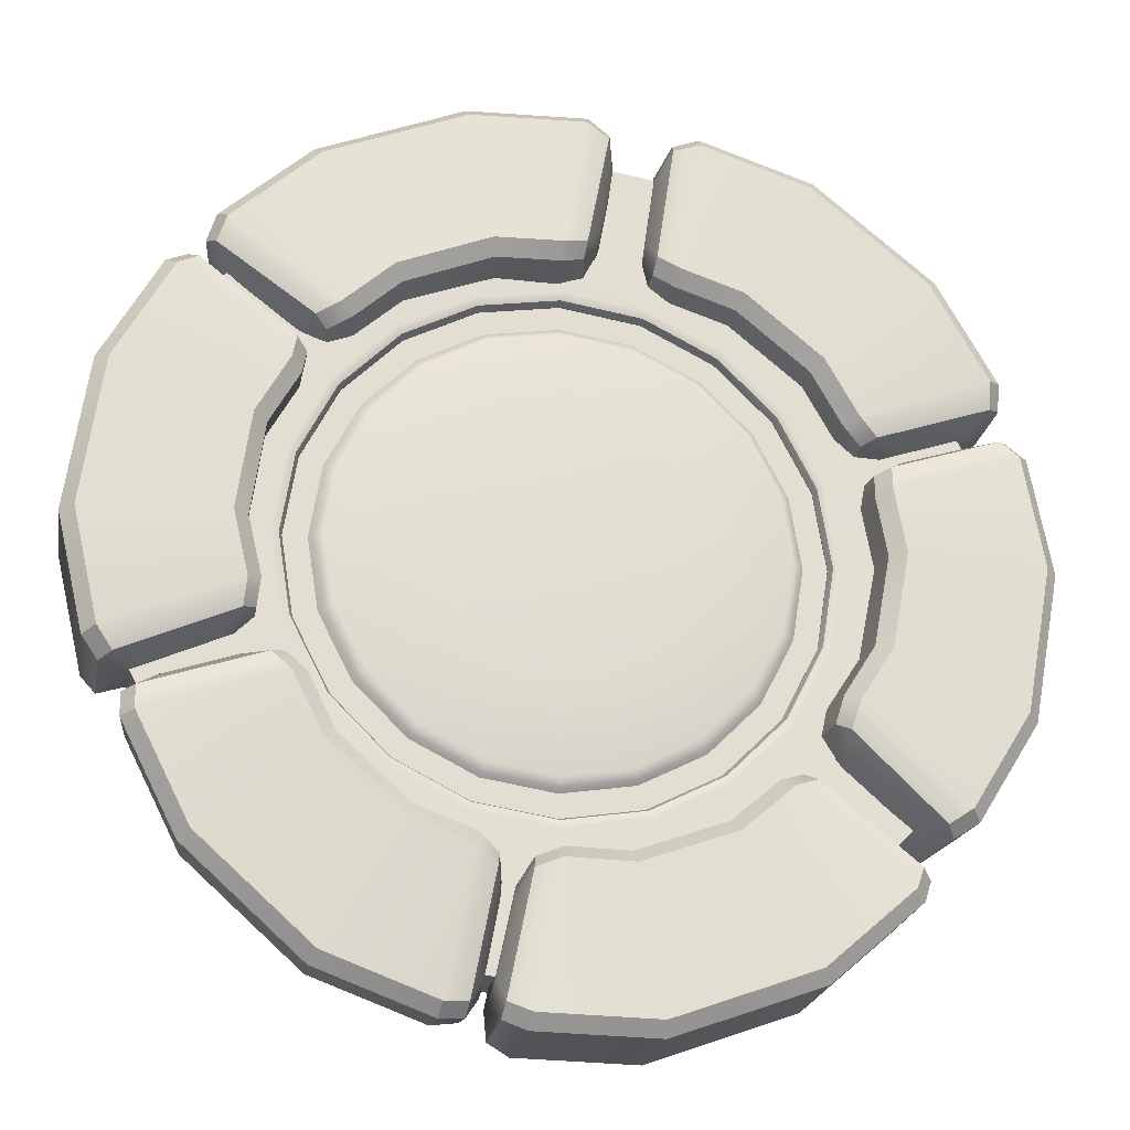
<metadata>
{"format":"obj","ext":"obj","renderer":"f3d","projection":"perspective","resolution":1024,"background":"white","views":[{"elev":-22.4,"azim":170.2,"up":"+Z"}]}
</metadata>
<code>
g default
v -4.645 -0.9097 -1.722
v -4.974 -0.9722 -0.05567
v -2.942 -0.7783 -1.036
v -3.14 -0.8159 -0.03314
v -3.945 -0.8269 -2.83
v -3.729 -0.6939 -2.98
v -3.501 -0.4181 -2.897
v -4.368 -0.5829 1.497
v -4.606 -0.8607 1.467
v -4.747 -0.9795 1.238
v -2.584 -0.736 -1.603
v -2.528 -0.6294 -1.878
v -2.669 -0.3958 -2.122
v -3.304 -0.5166 1.099
v -3.078 -0.7341 0.9113
v -3.024 -0.8197 0.6282
v -3.299 0.5403 -1.041
v -3.145 0.4018 -0.9873
v -3.343 0.3641 0.01594
v -3.507 0.5006 0.01716
v -4.848 0.2704 -1.673
v -4.72 0.4307 -1.613
v -5.038 0.3702 -0.001635
v -5.177 0.2079 -0.00659
v -2.836 0.4998 -1.93
v -2.714 0.3553 -1.833
v -2.787 0.4441 -1.554
v -2.912 0.586 -1.652
v -4.048 0.5101 -2.677
v -4.147 0.3523 -2.781
v -3.811 0.4133 -2.827
v -3.905 0.2509 -2.928
v -2.947 0.2471 -2.196
v -2.815 0.1197 -2.086
v -3.615 -0.007286 -2.842
v -3.526 0.1591 -2.742
v -3.416 0.3894 1.01
v -3.264 0.2506 0.9563
v -3.616 0.1198 1.195
v -3.451 -0.001152 1.134
v -4.474 -0.1709 1.519
v -4.357 0.00091 1.473
v -4.656 0.2524 1.461
v -4.779 0.08443 1.508
v -3.382 0.4966 0.7308
v -3.227 0.3604 0.6772
v -4.95 0.1996 1.287
v -4.821 0.3631 1.24
v -2.702 -0.28 -2.114
v -2.633 -0.4549 -2.06
g checkpoint_low:polySurface40polySurface38
f 2 1 3 4
f 1 5 11 3
f 10 2 4 16
f 5 6 12 11
f 6 7 13 50 12
f 8 9 15 14
f 9 10 16 15
f 35 36 13
f 39 14 40
f 17 18 27 28
f 18 17 20 19
f 19 20 45 46
f 21 22 29 30
f 22 21 24 23
f 23 24 47 48
f 25 26 34 33
f 26 25 28 27
f 30 29 31 32
f 32 31 36 35
f 37 38 46 45
f 38 37 39 40
f 41 42 43 44
f 44 43 48 47
f 20 17 22 23
f 24 21 1 2
f 19 4 3 18
f 28 25 31 29
f 25 33 36 31
f 39 37 43 42
f 37 45 48 43
f 17 28 29 22
f 45 20 23 48
f 21 30 5 1
f 47 24 2 10
f 18 3 11 27
f 46 16 4 19
f 30 32 6 5
f 32 35 7 6
f 41 44 9 8
f 44 47 10 9
f 49 50 13
f 26 27 11 12
f 46 38 15 16
f 38 40 14 15
f 13 36 33 49
f 35 13 7
f 49 33 34
f 34 26 12 50 49
f 14 41 8
f 42 41 14
f 42 14 39
g default
v 4.325 -0.624 -1.405
v 3.679 -0.624 -2.673
v 2.673 -0.624 -3.679
v 1.405 -0.624 -4.325
v 0 -0.624 -4.548
v -1.405 -0.624 -4.325
v -2.673 -0.624 -3.679
v -3.679 -0.624 -2.673
v -4.325 -0.624 -1.405
v -4.548 -0.624 0
v -4.325 -0.624 1.405
v -3.679 -0.624 2.673
v -2.673 -0.624 3.679
v -1.405 -0.624 4.325
v 0 -0.624 4.548
v 1.405 -0.624 4.325
v 2.673 -0.624 3.679
v 3.679 -0.624 2.673
v 4.325 -0.624 1.405
v 4.548 -0.624 0
v 4.325 0.02615 -1.405
v 3.679 0.02615 -2.673
v 2.673 0.02615 -3.679
v 1.405 0.02615 -4.325
v 0 0.02615 -4.548
v -1.405 0.02615 -4.325
v -2.673 0.02615 -3.679
v -3.679 0.02615 -2.673
v -4.325 0.02615 -1.405
v -4.548 0.02615 0
v -4.325 0.02615 1.405
v -3.679 0.02615 2.673
v -2.673 0.02615 3.679
v -1.405 0.02615 4.325
v 0 0.02615 4.548
v 1.405 0.02615 4.325
v 2.673 0.02615 3.679
v 3.679 0.02615 2.673
v 4.325 0.02615 1.405
v 4.548 0.02615 0
v 0 0.02615 0
v 2.281 -0.1095 -1.657
v 1.657 -0.1095 -2.281
v 1.503 -0.1095 -2.069
v 2.069 -0.1095 -1.503
v 0.8711 -0.1095 -2.681
v 0.7902 -0.1095 -2.432
v 0 -0.1095 -2.819
v 0 -0.1095 -2.557
v -0.8711 -0.1095 -2.681
v -0.7902 -0.1095 -2.432
v -1.657 -0.1095 -2.281
v -1.503 -0.1095 -2.069
v -2.281 -0.1095 -1.657
v -2.069 -0.1095 -1.503
v -2.681 -0.1095 -0.8711
v -2.432 -0.1095 -0.7902
v -2.819 -0.1095 0
v -2.557 -0.1095 0
v -2.681 -0.1095 0.8711
v -2.432 -0.1095 0.7902
v -2.281 -0.1095 1.657
v -2.069 -0.1095 1.503
v -1.657 -0.1095 2.281
v -1.503 -0.1095 2.069
v -0.8711 -0.1095 2.681
v -0.7902 -0.1095 2.432
v 0 -0.1095 2.819
v 0 -0.1095 2.557
v 0.8711 -0.1095 2.681
v 0.7902 -0.1095 2.432
v 1.657 -0.1095 2.281
v 1.503 -0.1095 2.069
v 2.281 -0.1095 1.657
v 2.069 -0.1095 1.503
v 2.681 -0.1095 0.8711
v 2.432 -0.1095 0.7902
v 2.819 -0.1095 0
v 2.557 -0.1095 0
v 2.681 -0.1095 -0.8711
v 2.432 -0.1095 -0.7902
v 1.473 -0.05664 -2.028
v 1.416 0.01543 -1.948
v 0.8009 0.09134 -1.102
v 2.028 -0.05664 -1.473
v 1.948 0.01543 -1.416
v 1.102 0.09134 -0.8009
v 0.7747 -0.05664 -2.384
v 0.7442 0.01543 -2.291
v 0.4211 0.09134 -1.296
v 0 -0.05664 -2.507
v 0 0.01543 -2.408
v 0 0.09134 -1.363
v -0.7747 -0.05664 -2.384
v -0.7442 0.01543 -2.291
v -0.4211 0.09134 -1.296
v -1.473 -0.05664 -2.028
v -1.416 0.01543 -1.948
v -0.8009 0.09134 -1.102
v -2.028 -0.05664 -1.473
v -1.948 0.01543 -1.416
v -1.102 0.09134 -0.8009
v -2.384 -0.05664 -0.7747
v -2.291 0.01543 -0.7442
v -1.296 0.09134 -0.4211
v -2.507 -0.05664 0
v -2.408 0.01543 0
v -1.363 0.09134 0
v -2.384 -0.05664 0.7747
v -2.291 0.01543 0.7442
v -1.296 0.09134 0.4211
v -2.028 -0.05664 1.473
v -1.948 0.01543 1.416
v -1.102 0.09134 0.8009
v -1.473 -0.05664 2.028
v -1.416 0.01543 1.948
v -0.8009 0.09134 1.102
v -0.7747 -0.05664 2.384
v -0.7442 0.01543 2.291
v -0.4211 0.09134 1.296
v 0 -0.05664 2.507
v 0 0.01543 2.408
v 0 0.09134 1.363
v 0.7747 -0.05664 2.384
v 0.7442 0.01543 2.291
v 0.4211 0.09134 1.296
v 1.473 -0.05664 2.028
v 1.416 0.01543 1.948
v 0.8009 0.09134 1.102
v 2.028 -0.05664 1.473
v 1.948 0.01543 1.416
v 1.102 0.09134 0.8009
v 2.384 -0.05664 0.7747
v 2.291 0.01543 0.7442
v 1.296 0.09134 0.4211
v 2.507 -0.05664 0
v 2.408 0.01543 0
v 1.363 0.09134 0
v 2.384 -0.05664 -0.7747
v 2.291 0.01543 -0.7442
v 1.296 0.09134 -0.4211
v 2.381 0.02615 -1.73
v 2.31 -0.009605 -1.678
v 2.281 -0.09591 -1.657
v 1.73 0.02615 -2.381
v 1.678 -0.009605 -2.31
v 1.657 -0.09591 -2.281
v 0.9093 0.02615 -2.799
v 0.8823 -0.009605 -2.715
v 0.8711 -0.09591 -2.681
v 0 0.02615 -2.943
v 0 -0.009605 -2.855
v 0 -0.09591 -2.819
v -0.9093 0.02615 -2.799
v -0.8823 -0.009605 -2.715
v -0.8711 -0.09591 -2.681
v -1.73 0.02615 -2.381
v -1.678 -0.009605 -2.31
v -1.657 -0.09591 -2.281
v -2.381 0.02615 -1.73
v -2.31 -0.009605 -1.678
v -2.281 -0.09591 -1.657
v -2.799 0.02615 -0.9093
v -2.715 -0.009605 -0.8823
v -2.681 -0.09591 -0.8711
v -2.943 0.02615 0
v -2.855 -0.009605 0
v -2.819 -0.09591 0
v -2.799 0.02615 0.9093
v -2.715 -0.009605 0.8823
v -2.681 -0.09591 0.8711
v -2.381 0.02615 1.73
v -2.31 -0.009605 1.678
v -2.281 -0.09591 1.657
v -1.73 0.02615 2.381
v -1.678 -0.009605 2.31
v -1.657 -0.09591 2.281
v -0.9093 0.02615 2.799
v -0.8823 -0.009605 2.715
v -0.8711 -0.09591 2.681
v 0 0.02615 2.943
v 0 -0.009605 2.855
v 0 -0.09591 2.819
v 0.9093 0.02615 2.799
v 0.8823 -0.009605 2.715
v 0.8711 -0.09591 2.681
v 1.73 0.02615 2.381
v 1.678 -0.009605 2.31
v 1.657 -0.09591 2.281
v 2.381 0.02615 1.73
v 2.31 -0.009605 1.678
v 2.281 -0.09591 1.657
v 2.799 0.02615 0.9093
v 2.715 -0.009605 0.8823
v 2.681 -0.09591 0.8711
v 2.943 0.02615 0
v 2.855 -0.009605 0
v 2.819 -0.09591 0
v 2.799 0.02615 -0.9093
v 2.715 -0.009605 -0.8823
v 2.681 -0.09591 -0.8711
g checkpoint_low:pCylinder1
f 51 52 72 71
f 52 53 73 72
f 53 54 74 73
f 54 55 75 74
f 55 56 76 75
f 56 57 77 76
f 57 58 78 77
f 58 59 79 78
f 59 60 80 79
f 60 61 81 80
f 61 62 82 81
f 62 63 83 82
f 63 64 84 83
f 64 65 85 84
f 65 66 86 85
f 66 67 87 86
f 67 68 88 87
f 68 69 89 88
f 69 70 90 89
f 70 51 71 90
f 92 93 94 95
f 93 96 97 94
f 96 98 99 97
f 98 100 101 99
f 100 102 103 101
f 102 104 105 103
f 104 106 107 105
f 106 108 109 107
f 108 110 111 109
f 110 112 113 111
f 112 114 115 113
f 114 116 117 115
f 116 118 119 117
f 118 120 121 119
f 120 122 123 121
f 122 124 125 123
f 124 126 127 125
f 126 128 129 127
f 128 130 131 129
f 130 92 95 131
f 132 135 95 94
f 138 132 94 97
f 141 138 97 99
f 144 141 99 101
f 147 144 101 103
f 150 147 103 105
f 153 150 105 107
f 156 153 107 109
f 159 156 109 111
f 162 159 111 113
f 165 162 113 115
f 168 165 115 117
f 171 168 117 119
f 174 171 119 121
f 177 174 121 123
f 180 177 123 125
f 183 180 125 127
f 186 183 127 129
f 189 186 129 131
f 135 189 131 95
f 191 137 91
f 137 134 91
f 134 140 91
f 140 143 91
f 143 146 91
f 146 149 91
f 149 152 91
f 152 155 91
f 155 158 91
f 158 161 91
f 161 164 91
f 164 167 91
f 167 170 91
f 170 173 91
f 173 176 91
f 176 179 91
f 179 182 91
f 182 185 91
f 185 188 91
f 188 191 91
f 132 133 136 135
f 133 134 137 136
f 135 136 190 189
f 136 137 191 190
f 134 133 139 140
f 133 132 138 139
f 140 139 142 143
f 139 138 141 142
f 143 142 145 146
f 142 141 144 145
f 146 145 148 149
f 145 144 147 148
f 149 148 151 152
f 148 147 150 151
f 152 151 154 155
f 151 150 153 154
f 155 154 157 158
f 154 153 156 157
f 158 157 160 161
f 157 156 159 160
f 161 160 163 164
f 160 159 162 163
f 164 163 166 167
f 163 162 165 166
f 167 166 169 170
f 166 165 168 169
f 170 169 172 173
f 169 168 171 172
f 173 172 175 176
f 172 171 174 175
f 176 175 178 179
f 175 174 177 178
f 179 178 181 182
f 178 177 180 181
f 182 181 184 185
f 181 180 183 184
f 185 184 187 188
f 184 183 186 187
f 188 187 190 191
f 187 186 189 190
f 73 195 192 72
f 74 198 195 73
f 75 201 198 74
f 76 204 201 75
f 77 207 204 76
f 78 210 207 77
f 79 213 210 78
f 80 216 213 79
f 81 219 216 80
f 82 222 219 81
f 83 225 222 82
f 84 228 225 83
f 85 231 228 84
f 86 234 231 85
f 87 237 234 86
f 88 240 237 87
f 89 243 240 88
f 90 246 243 89
f 71 249 246 90
f 72 192 249 71
f 194 197 93 92
f 197 200 96 93
f 200 203 98 96
f 203 206 100 98
f 206 209 102 100
f 209 212 104 102
f 212 215 106 104
f 215 218 108 106
f 218 221 110 108
f 221 224 112 110
f 224 227 114 112
f 227 230 116 114
f 230 233 118 116
f 233 236 120 118
f 236 239 122 120
f 239 242 124 122
f 242 245 126 124
f 245 248 128 126
f 248 251 130 128
f 251 194 92 130
f 192 193 250 249
f 193 194 251 250
f 194 193 196 197
f 193 192 195 196
f 197 196 199 200
f 196 195 198 199
f 200 199 202 203
f 199 198 201 202
f 203 202 205 206
f 202 201 204 205
f 206 205 208 209
f 205 204 207 208
f 209 208 211 212
f 208 207 210 211
f 212 211 214 215
f 211 210 213 214
f 215 214 217 218
f 214 213 216 217
f 218 217 220 221
f 217 216 219 220
f 221 220 223 224
f 220 219 222 223
f 224 223 226 227
f 223 222 225 226
f 227 226 229 230
f 226 225 228 229
f 230 229 232 233
f 229 228 231 232
f 233 232 235 236
f 232 231 234 235
f 236 235 238 239
f 235 234 237 238
f 239 238 241 242
f 238 237 240 241
f 242 241 244 245
f 241 240 243 244
f 245 244 247 248
f 244 243 246 247
f 248 247 250 251
f 247 246 249 250
g default
v 0.9277 -0.9097 4.748
v 2.517 -0.9722 4.149
v 0.6126 -0.7783 2.939
v 1.569 -0.8159 2.579
v -0.3833 -0.8269 4.737
v -0.6237 -0.6939 4.633
v -0.6737 -0.4181 4.396
v 3.518 -0.5829 2.816
v 3.617 -0.8607 3.034
v 3.497 -0.9795 3.274
v -0.0574 -0.736 2.933
v -0.3211 -0.6294 3.031
v -0.4532 -0.3958 3.28
v 2.618 -0.5166 2.122
v 2.339 -0.7341 2.028
v 2.07 -0.8197 2.131
v 0.7968 0.5403 3.245
v 0.7613 0.4018 3.086
v 1.718 0.3641 2.725
v 1.806 0.5006 2.865
v 1.076 0.2704 4.895
v 1.06 0.4307 4.754
v 2.597 0.3702 4.175
v 2.666 0.2079 4.296
v -0.2028 0.4998 3.32
v -0.1847 0.3553 3.165
v 0.09127 0.4441 3.08
v 0.07367 0.586 3.238
v -0.1985 0.5101 4.744
v -0.2347 0.3523 4.883
v -0.4509 0.4133 4.621
v -0.4877 0.2509 4.755
v -0.37 0.2471 3.555
v -0.3462 0.1197 3.385
v -0.5668 -0.007286 4.463
v -0.5293 0.1591 4.335
v 2.601 0.3894 2.263
v 2.476 0.2506 2.162
v 2.864 0.1198 2.336
v 2.725 -0.001152 2.227
v 3.592 -0.1709 2.895
v 3.491 0.00091 2.819
v 3.639 0.2524 3.08
v 3.743 0.08443 3.16
v 2.346 0.4966 2.382
v 2.219 0.3604 2.278
v 3.646 0.1996 3.421
v 3.538 0.3631 3.336
g checkpoint_low:polySurface38polySurface43
f 253 252 254 255
f 252 256 262 254
f 261 253 255 267
f 256 257 263 262
f 257 258 264 263
f 259 260 266 265
f 260 261 267 266
f 286 264 258
f 293 265 290
f 268 269 278 279
f 269 268 271 270
f 270 271 296 297
f 272 273 280 281
f 273 272 275 274
f 274 275 298 299
f 276 277 285 284
f 277 276 279 278
f 281 280 282 283
f 283 282 287 286
f 288 289 297 296
f 289 288 290 291
f 292 293 294 295
f 295 294 299 298
f 271 268 273 274
f 275 272 252 253
f 270 255 254 269
f 279 276 282 280
f 276 284 287 282
f 290 288 294 293
f 288 296 299 294
f 268 279 280 273
f 296 271 274 299
f 272 281 256 252
f 298 275 253 261
f 269 254 262 278
f 297 267 255 270
f 281 283 257 256
f 283 286 258 257
f 292 295 260 259
f 295 298 261 260
f 285 277 263 264
f 277 278 262 263
f 297 289 266 267
f 289 291 265 266
f 264 284 285
f 264 287 284
f 286 287 264
f 293 292 265
f 290 265 291
f 265 292 259
g default
v 4.784 -0.8091 1.595
v 5.019 -0.8091 -0.08848
v 3.039 -0.8092 1.01
v 3.18 -0.8092 -0.003455
v 4.145 -0.8091 2.743
v 3.928 -0.6981 2.907
v 3.674 -0.441 2.845
v 4.293 -0.441 -1.594
v 4.555 -0.6981 -1.585
v 4.718 -0.8091 -1.367
v 2.712 -0.8092 1.597
v 2.663 -0.7135 1.877
v 2.799 -0.4737 2.118
v 3.253 -0.4737 -1.135
v 3.056 -0.7135 -0.9405
v 3.026 -0.8092 -0.657
v 3.184 0.53 1.058
v 3.039 0.3801 1.01
v 3.18 0.3801 -0.003456
v 3.333 0.53 -0.0105
v 4.784 0.38 1.595
v 4.64 0.53 1.547
v 4.867 0.53 -0.08143
v 5.019 0.38 -0.08847
v 2.778 0.432 1.971
v 2.663 0.2797 1.877
v 2.712 0.38 1.597
v 2.831 0.53 1.691
v 4.027 0.53 2.648
v 4.145 0.3792 2.743
v 3.808 0.4103 2.809
v 3.921 0.2544 2.901
v 2.926 0.1843 2.224
v 2.799 0.04838 2.118
v 3.649 -0.02562 2.824
v 3.541 0.1346 2.734
v 3.193 0.432 -0.9991
v 3.056 0.2797 -0.9405
v 3.404 0.1843 -1.202
v 3.253 0.04838 -1.135
v 4.263 -0.02562 -1.581
v 4.135 0.1346 -1.524
v 4.412 0.4103 -1.523
v 4.546 0.2544 -1.581
v 3.166 0.53 -0.7158
v 3.026 0.38 -0.657
v 4.718 0.3792 -1.367
v 4.579 0.53 -1.309
v 2.895 0.1506 2.198
g checkpoint_low:polySurface38polySurface44
f 301 300 302 303
f 300 304 310 302
f 309 301 303 315
f 304 305 311 310
f 305 306 312 311
f 307 308 314 313
f 308 309 315 314
f 334 335 312
f 341 340 313
f 316 317 326 327
f 317 316 319 318
f 318 319 344 345
f 320 321 328 329
f 321 320 323 322
f 322 323 346 347
f 324 325 333 348 332
f 325 324 327 326
f 329 328 330 331
f 331 330 335 334
f 336 337 345 344
f 337 336 338 339
f 340 341 342 343
f 343 342 347 346
f 319 316 321 322
f 323 320 300 301
f 318 303 302 317
f 327 324 330 328
f 324 332 335 330
f 338 336 342 341
f 336 344 347 342
f 316 327 328 321
f 344 319 322 347
f 320 329 304 300
f 346 323 301 309
f 317 302 310 326
f 345 315 303 318
f 329 331 305 304
f 331 334 306 305
f 340 343 308 307
f 343 346 309 308
f 333 325 311 312
f 325 326 310 311
f 345 337 314 315
f 337 339 313 314
f 313 340 307
f 338 313 339
f 341 313 338
f 312 335 332 348
f 334 312 306
f 312 348 333
g default
v -0.9497 -0.8091 -5.063
v -2.548 -0.8091 -4.483
v -0.6506 -0.8092 -3.246
v -1.613 -0.8092 -2.897
v 0.3637 -0.8091 -5.034
v 0.6105 -0.6981 -4.92
v 0.6742 -0.441 -4.665
v -3.539 -0.441 -3.137
v -3.653 -0.6981 -3.373
v -3.537 -0.8091 -3.619
v 0.02061 -0.8092 -3.232
v 0.2917 -0.7135 -3.32
v 0.4411 -0.4737 -3.552
v -2.647 -0.4737 -2.432
v -2.383 -0.7135 -2.35
v -2.118 -0.8092 -2.456
v -0.6754 0.53 -3.397
v -0.6506 0.3801 -3.246
v -1.613 0.3801 -2.897
v -1.69 0.53 -3.029
v -0.9497 0.38 -5.063
v -0.9249 0.53 -4.912
v -2.47 0.53 -4.352
v -2.548 0.38 -4.483
v 0.3206 0.432 -3.465
v 0.2917 0.2797 -3.32
v 0.02061 0.38 -3.232
v 0.04899 0.53 -3.381
v 0.3355 0.53 -4.886
v 0.3637 0.3792 -5.034
v 0.5798 0.4103 -4.767
v 0.6082 0.2544 -4.91
v 0.475 0.1843 -3.714
v 0.4411 0.04838 -3.552
v 0.6675 -0.02562 -4.633
v 0.6387 0.1346 -4.496
v -2.499 0.432 -2.443
v -2.383 0.2797 -2.35
v -2.776 0.1843 -2.535
v -2.647 0.04838 -2.432
v -3.514 -0.02562 -3.117
v -3.403 0.1346 -3.03
v -3.532 0.4103 -3.276
v -3.645 0.2544 -3.367
v -2.236 0.53 -2.552
v -2.118 0.38 -2.456
v -3.537 0.3792 -3.619
v -3.421 0.53 -3.523
g checkpoint_low:polySurface38polySurface41
f 350 349 351 352
f 349 353 359 351
f 358 350 352 364
f 353 354 360 359
f 354 355 361 360
f 356 357 363 362
f 357 358 364 363
f 383 384 361
f 387 362 388
f 365 366 375 376
f 366 365 368 367
f 367 368 393 394
f 369 370 377 378
f 370 369 372 371
f 371 372 395 396
f 373 374 382 381
f 374 373 376 375
f 378 377 379 380
f 380 379 384 383
f 385 386 394 393
f 386 385 387 388
f 389 390 391 392
f 392 391 396 395
f 368 365 370 371
f 372 369 349 350
f 367 352 351 366
f 376 373 379 377
f 373 381 384 379
f 387 385 391 390
f 385 393 396 391
f 365 376 377 370
f 393 368 371 396
f 369 378 353 349
f 395 372 350 358
f 366 351 359 375
f 394 364 352 367
f 378 380 354 353
f 380 383 355 354
f 389 392 357 356
f 392 395 358 357
f 382 374 360 361
f 374 375 359 360
f 394 386 363 364
f 386 388 362 363
f 362 389 356
f 390 389 362
f 390 362 387
f 361 384 381
f 383 361 355
f 361 381 382
g default
v -3.999 -0.8091 3.217
v -2.692 -0.8091 4.304
v -2.581 -0.8092 2.042
v -1.795 -0.8092 2.697
v -4.637 -0.8091 2.069
v -4.662 -0.6981 1.798
v -4.475 -0.441 1.615
v -1.029 -0.441 4.481
v -1.175 -0.6981 4.699
v -1.446 -0.8091 4.723
v -2.908 -0.8092 1.456
v -3.12 -0.7135 1.266
v -3.397 -0.4737 1.254
v -0.8713 -0.4737 3.355
v -0.9331 -0.7135 3.085
v -1.158 -0.8092 2.911
v -2.699 0.53 2.14
v -2.581 0.3801 2.042
v -1.795 0.3801 2.697
v -1.869 0.53 2.83
v -3.999 0.38 3.217
v -3.881 0.53 3.12
v -2.617 0.53 4.171
v -2.692 0.38 4.304
v -3.261 0.432 1.314
v -3.12 0.2797 1.266
v -2.908 0.38 1.456
v -3.051 0.53 1.506
v -4.495 0.53 2.019
v -4.637 0.3792 2.069
v -4.515 0.4103 1.748
v -4.653 0.2544 1.795
v -3.553 0.1843 1.307
v -3.397 0.04838 1.254
v -4.444 -0.02562 1.605
v -4.311 0.1346 1.56
v -0.9551 0.432 3.232
v -0.9331 0.2797 3.085
v -0.8942 0.1843 3.518
v -0.8713 0.04838 3.355
v -1.025 -0.02562 4.449
v -1.005 0.1346 4.309
v -1.153 0.4103 4.545
v -1.174 0.2544 4.688
v -1.182 0.53 3.06
v -1.158 0.38 2.911
v -1.446 0.3792 4.723
v -1.423 0.53 4.574
g checkpoint_low:polySurface38polySurface39
f 398 397 399 400
f 397 401 407 399
f 406 398 400 412
f 401 402 408 407
f 402 403 409 408
f 404 405 411 410
f 405 406 412 411
f 431 432 409
f 438 410 435
f 413 414 423 424
f 414 413 416 415
f 415 416 441 442
f 417 418 425 426
f 418 417 420 419
f 419 420 443 444
f 421 422 430 429
f 422 421 424 423
f 426 425 427 428
f 428 427 432 431
f 433 434 442 441
f 434 433 435 436
f 437 438 439 440
f 440 439 444 443
f 416 413 418 419
f 420 417 397 398
f 415 400 399 414
f 424 421 427 425
f 421 429 432 427
f 435 433 439 438
f 433 441 444 439
f 413 424 425 418
f 441 416 419 444
f 417 426 401 397
f 443 420 398 406
f 414 399 407 423
f 442 412 400 415
f 426 428 402 401
f 428 431 403 402
f 437 440 405 404
f 440 443 406 405
f 430 422 408 409
f 422 423 407 408
f 442 434 411 412
f 434 436 410 411
f 409 432 429
f 431 409 403
f 409 429 430
f 438 437 410
f 435 410 436
f 410 437 404
g default
v 3.641 -0.9097 -3.128
v 2.368 -0.9722 -4.253
v 2.189 -0.7783 -2.004
v 1.423 -0.8159 -2.681
v 4.244 -0.8269 -1.964
v 4.264 -0.6939 -1.703
v 4.078 -0.4181 -1.548
v 0.7216 -0.5829 -4.514
v 0.8678 -0.8607 -4.704
v 1.136 -0.9795 -4.71
v 2.497 -0.736 -1.409
v 2.707 -0.6294 -1.221
v 2.989 -0.3958 -1.221
v 0.5288 -0.5166 -3.394
v 0.5763 -0.7341 -3.104
v 0.7935 -0.8197 -2.914
v 2.373 0.5403 -2.309
v 2.249 0.4018 -2.204
v 1.483 0.3641 -2.881
v 1.565 0.5006 -3.024
v 3.701 0.2704 -3.328
v 3.584 0.4307 -3.247
v 2.354 0.3702 -4.335
v 2.428 0.2079 -4.453
v 2.907 0.4998 -1.461
v 2.762 0.3553 -1.405
v 2.557 0.4441 -1.609
v 2.706 0.586 -1.667
v 4.164 0.5101 -2.131
v 4.304 0.3523 -2.164
v 4.174 0.4133 -1.85
v 4.308 0.2509 -1.88
v 3.193 0.2471 -1.423
v 3.032 0.1197 -1.365
v 4.087 -0.007286 -1.673
v 3.957 0.1591 -1.647
v 0.6617 0.3894 -3.445
v 0.6314 0.2506 -3.287
v 0.6033 0.1198 -3.712
v 0.572 -0.001152 -3.538
v 0.7566 -0.1709 -4.616
v 0.7369 0.00091 -4.492
v 0.8982 0.2524 -4.744
v 0.9203 0.08443 -4.874
v 0.8857 0.4966 -3.275
v 0.8535 0.3604 -3.114
v 1.197 0.1996 -4.91
v 1.172 0.3631 -4.775
g checkpoint_low:polySurface38polySurface42
f 446 445 447 448
f 445 449 455 447
f 454 446 448 460
f 449 450 456 455
f 450 451 457 456
f 452 453 459 458
f 453 454 460 459
f 479 480 457
f 483 458 484
f 461 462 471 472
f 462 461 464 463
f 463 464 489 490
f 465 466 473 474
f 466 465 468 467
f 467 468 491 492
f 469 470 478 477
f 470 469 472 471
f 474 473 475 476
f 476 475 480 479
f 481 482 490 489
f 482 481 483 484
f 485 486 487 488
f 488 487 492 491
f 464 461 466 467
f 468 465 445 446
f 463 448 447 462
f 472 469 475 473
f 469 477 480 475
f 483 481 487 486
f 481 489 492 487
f 461 472 473 466
f 489 464 467 492
f 465 474 449 445
f 491 468 446 454
f 462 447 455 471
f 490 460 448 463
f 474 476 450 449
f 476 479 451 450
f 485 488 453 452
f 488 491 454 453
f 478 470 456 457
f 470 471 455 456
f 490 482 459 460
f 482 484 458 459
f 458 485 452
f 486 485 458
f 486 458 483
f 457 480 477
f 479 457 451
f 457 477 478

</code>
